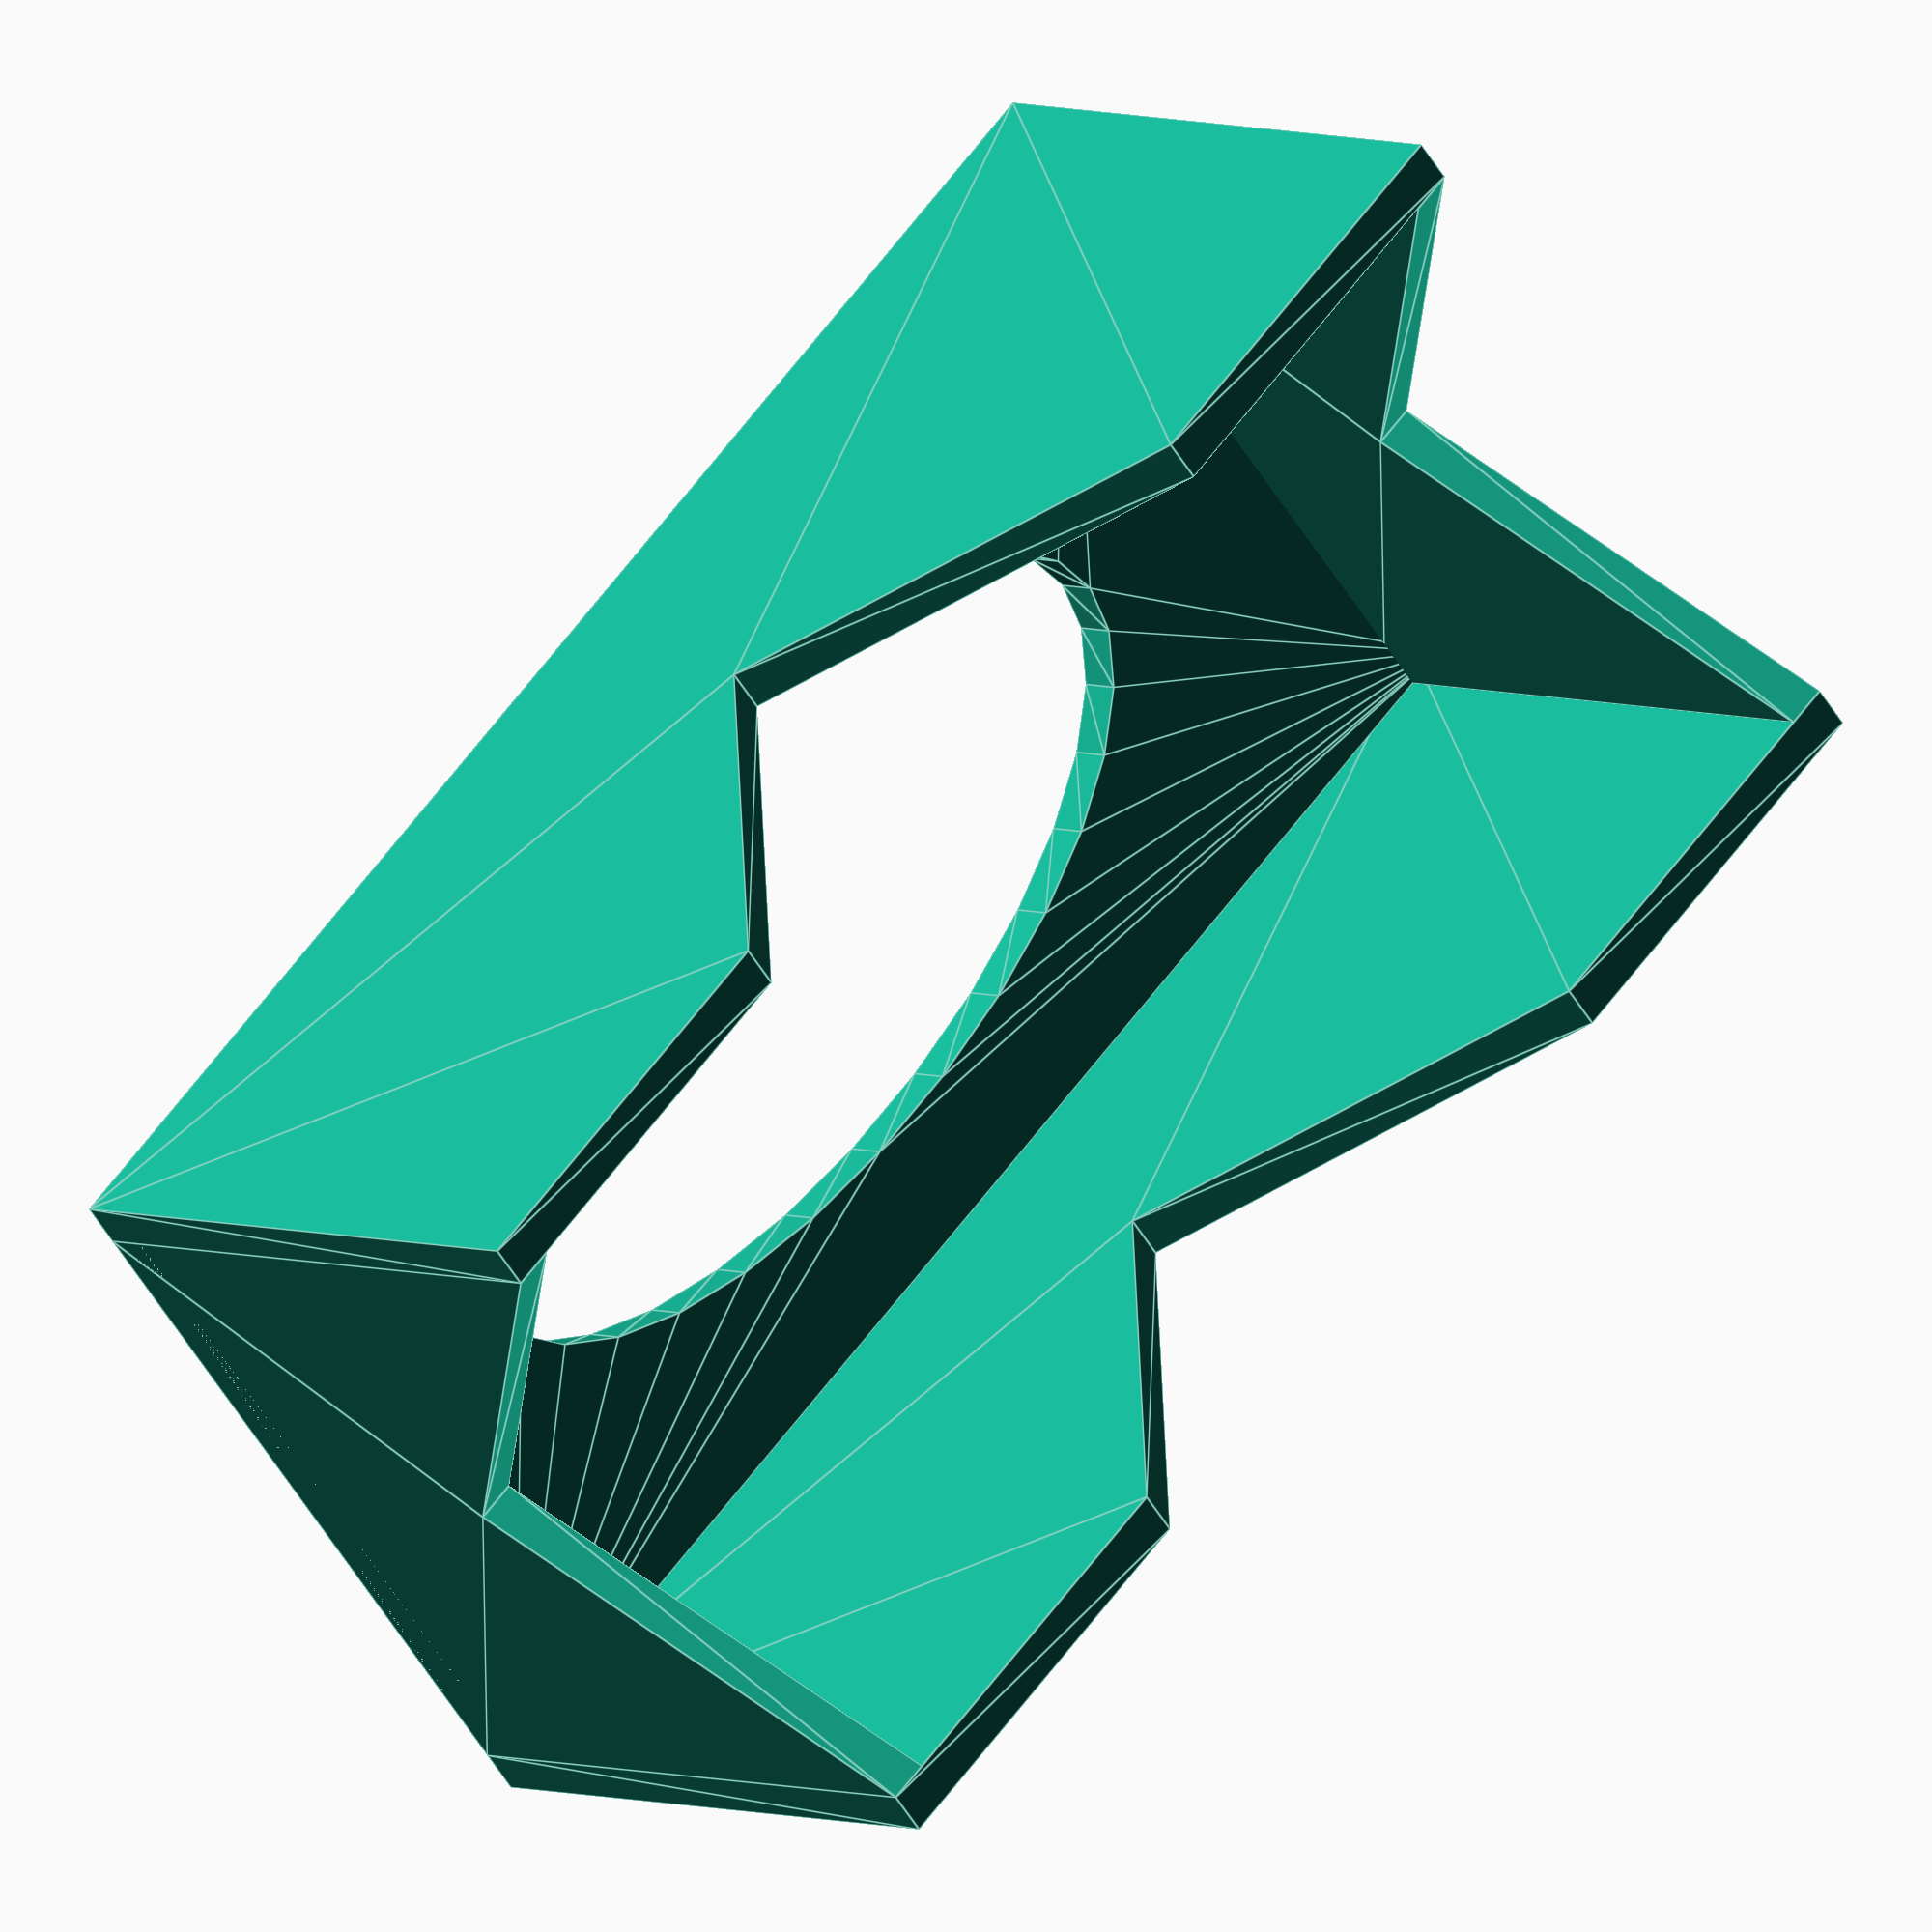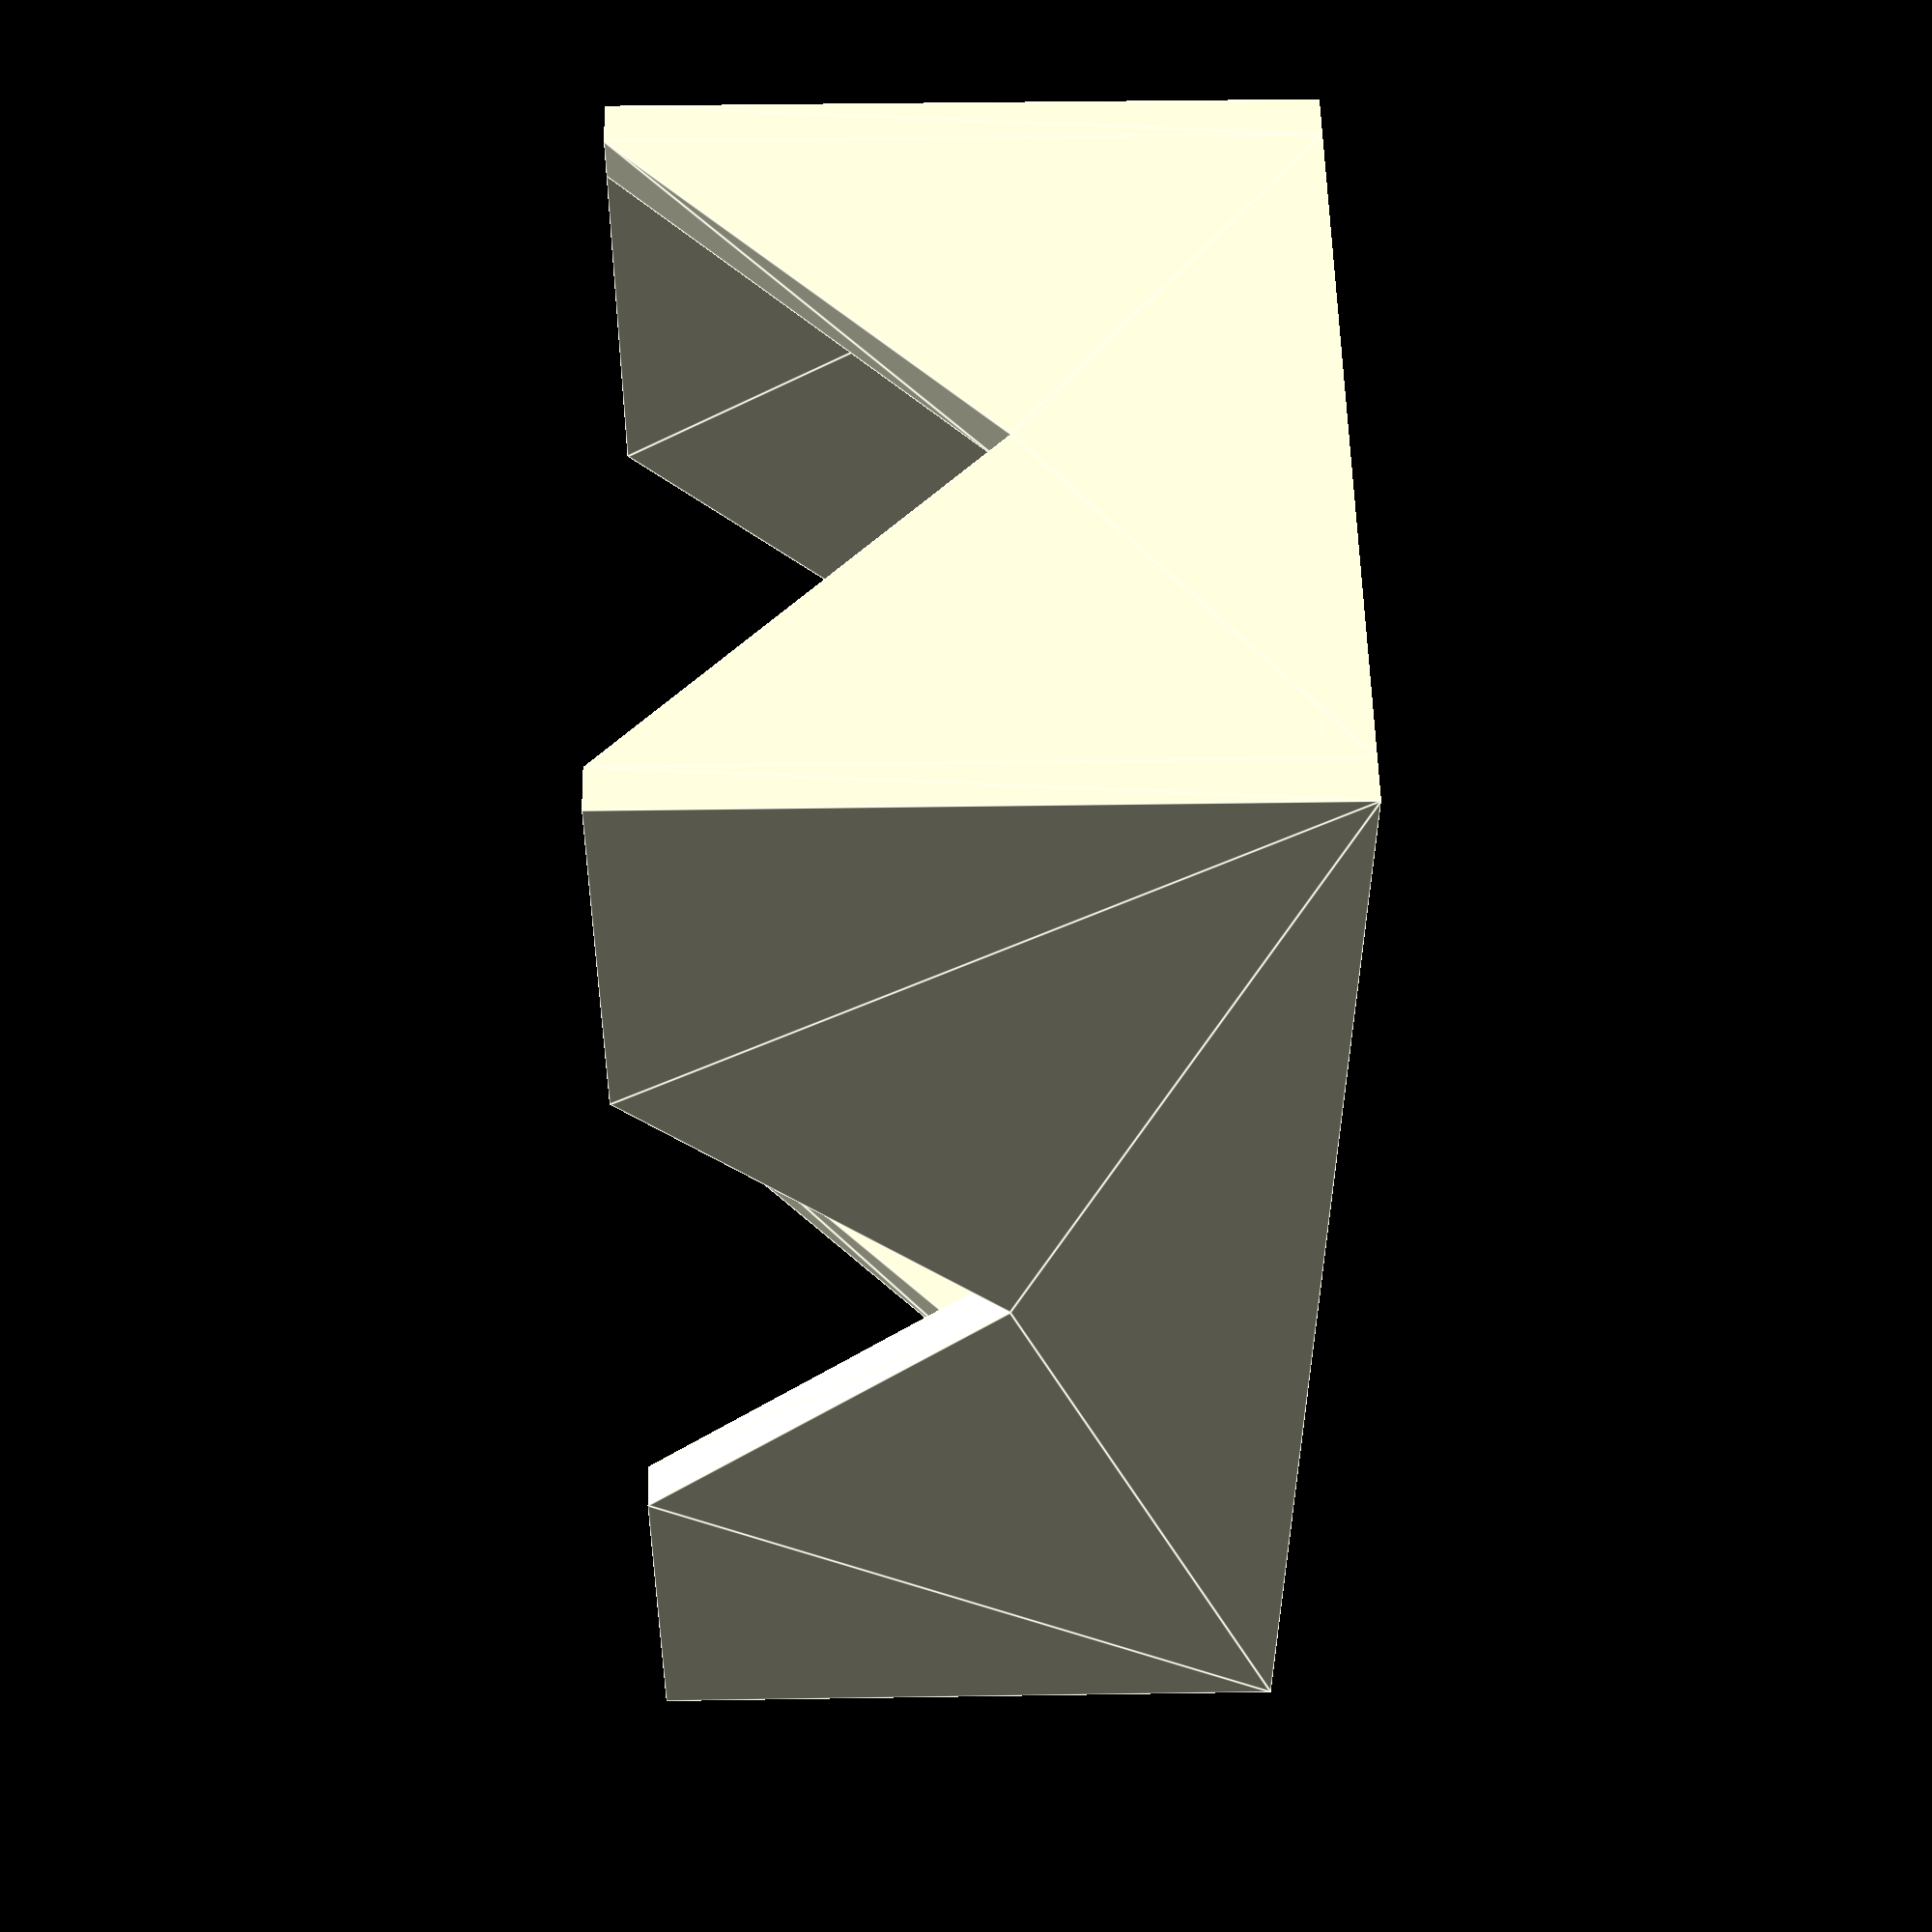
<openscad>
thickness = 2;
length = 70;
width = 32;
bottomHolePercent = 65;

height = width * 0.75 + 5;
incut = width;
circleDiameter = width * bottomHolePercent / 100;

linear_extrude(height = thickness)
        difference() {
            square([length,width]);
            translate([length/2,width/2]) scale([length/width,1]) circle(circleDiameter/2);
        }

for(i=[0,1]) {
    translate([0,i*(thickness+width),0])
    rotate([90,0,0]) linear_extrude(height = thickness) polygon(points=[[0,0],[0,height],[length/2-incut/2,height],[length/2,height-incut/2],[length/2+incut/2,height],[length,height],[length,0]]);
}

for (i = [0:1]) {
    translate([thickness+i*(length-thickness),0,0]) rotate([0,-90,0])
    linear_extrude(height = thickness) polygon(points=[[0,0],[height,0],[height-width/2,width/2],[height,width],[0,width]]);
}
</openscad>
<views>
elev=175.3 azim=318.4 roll=218.6 proj=o view=edges
elev=323.3 azim=107.6 roll=88.8 proj=p view=edges
</views>
